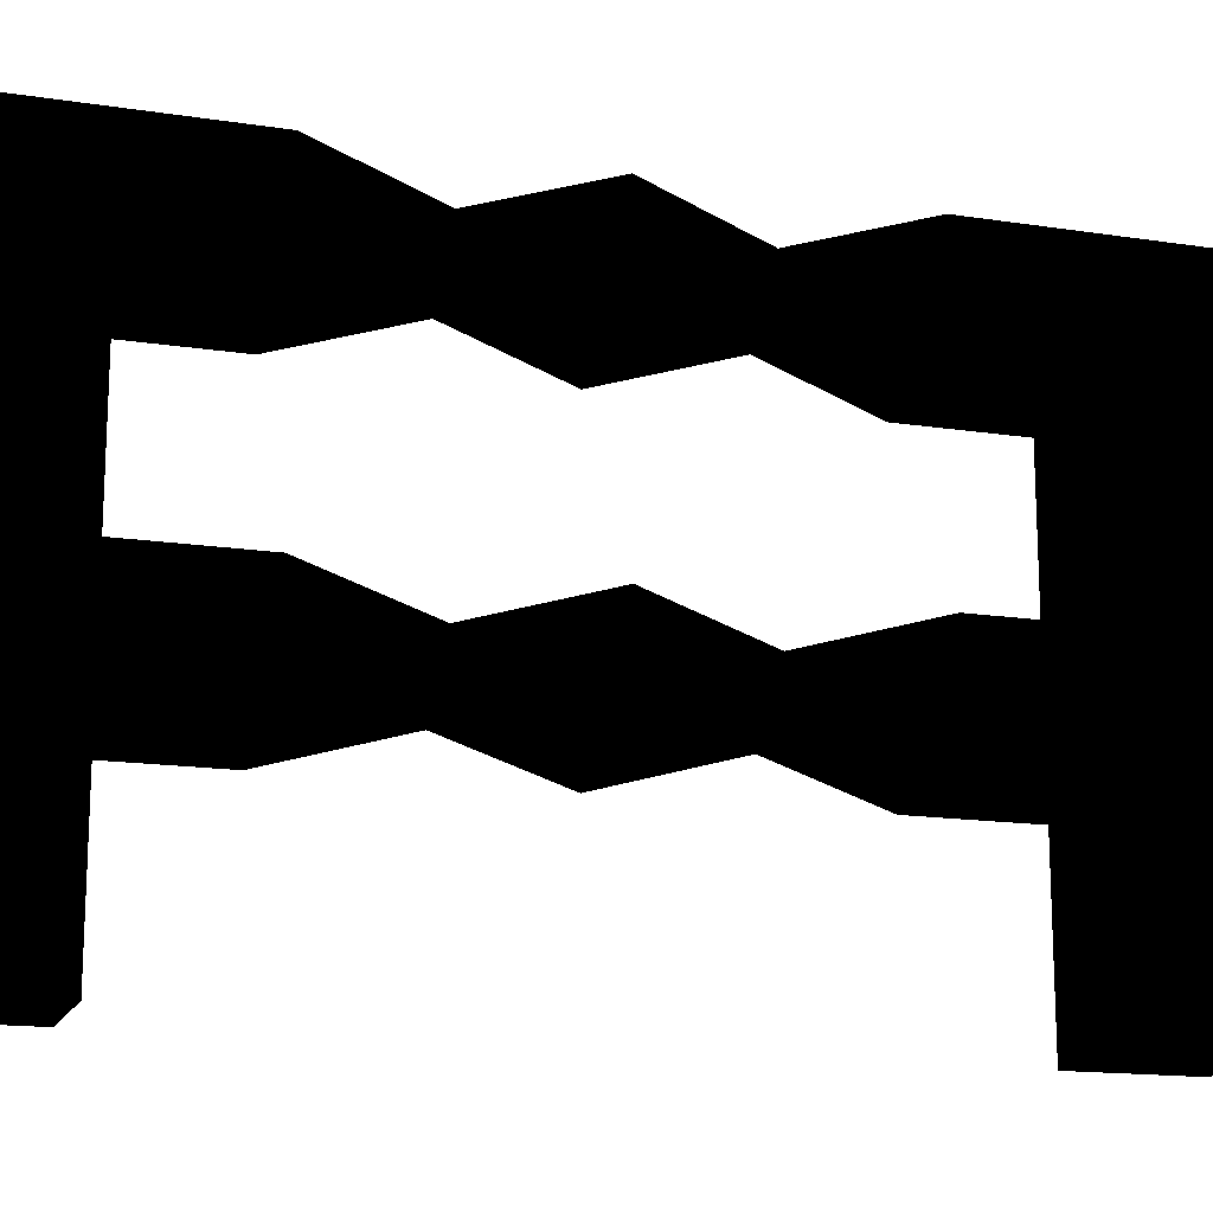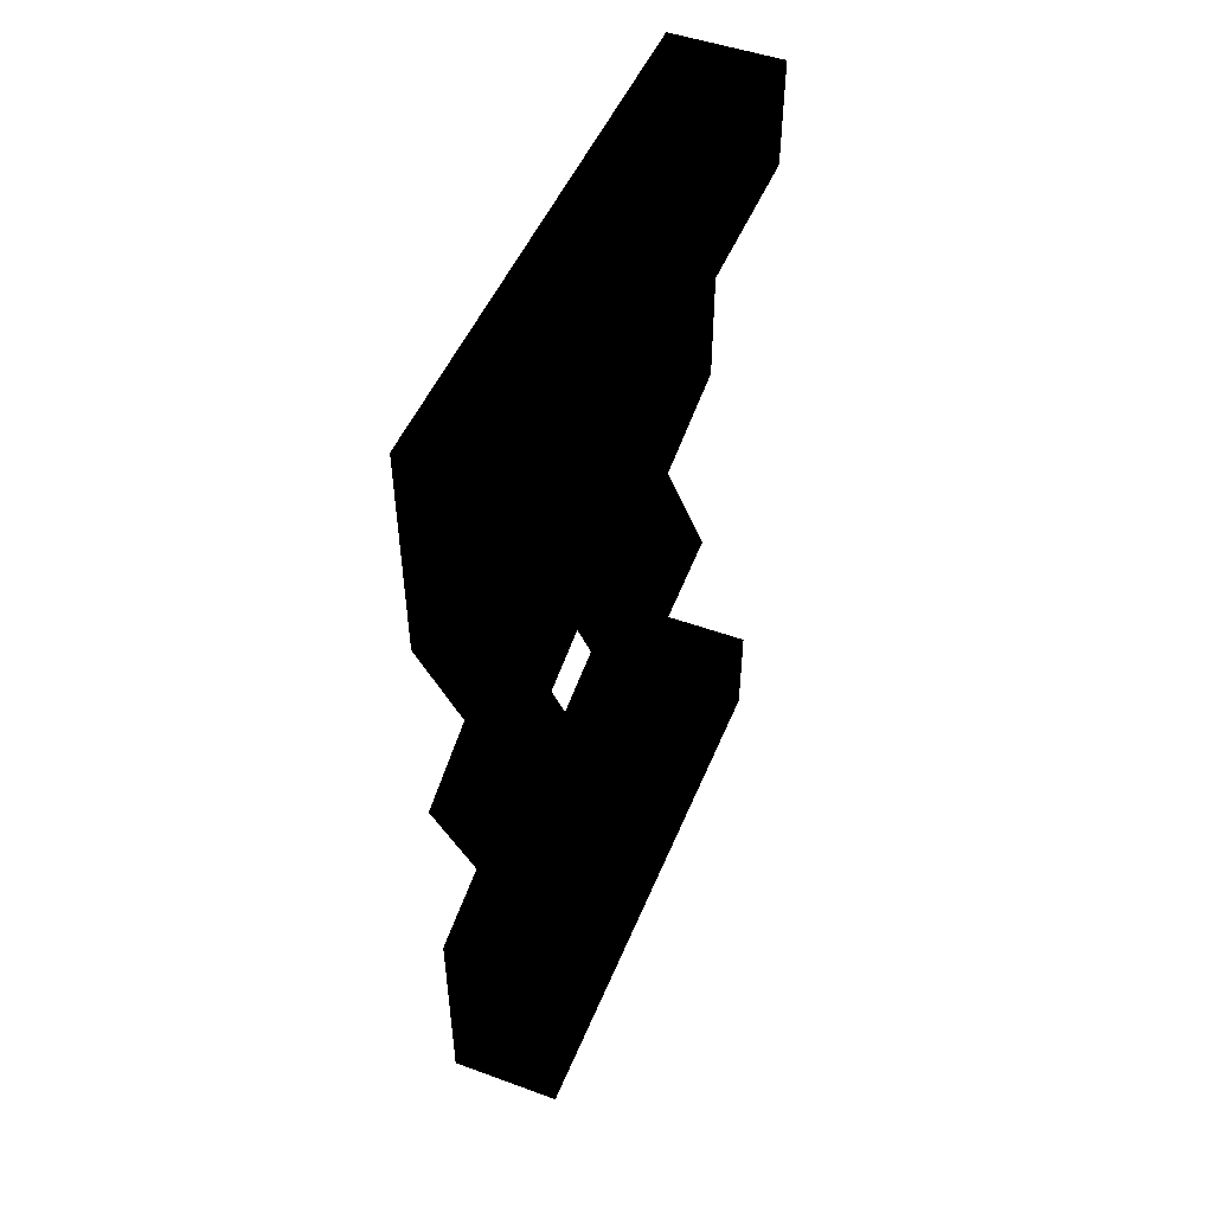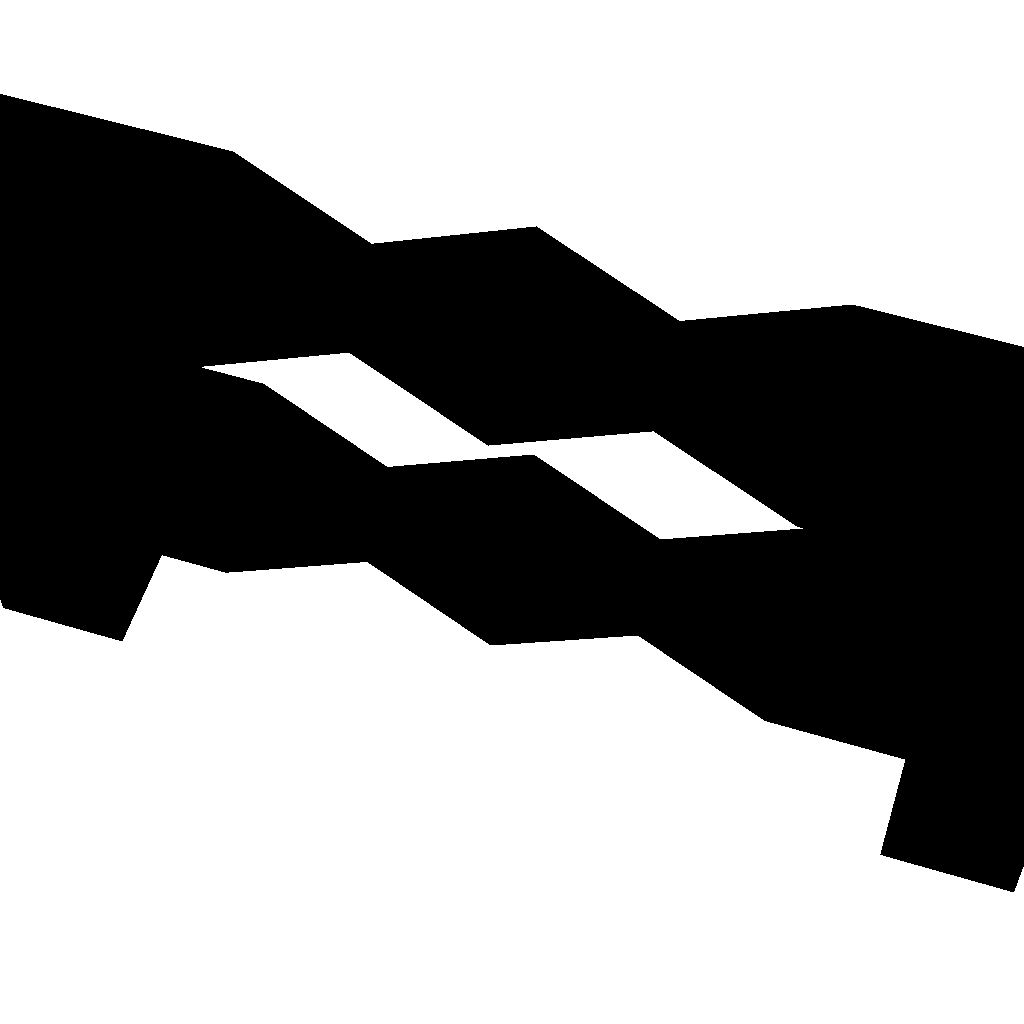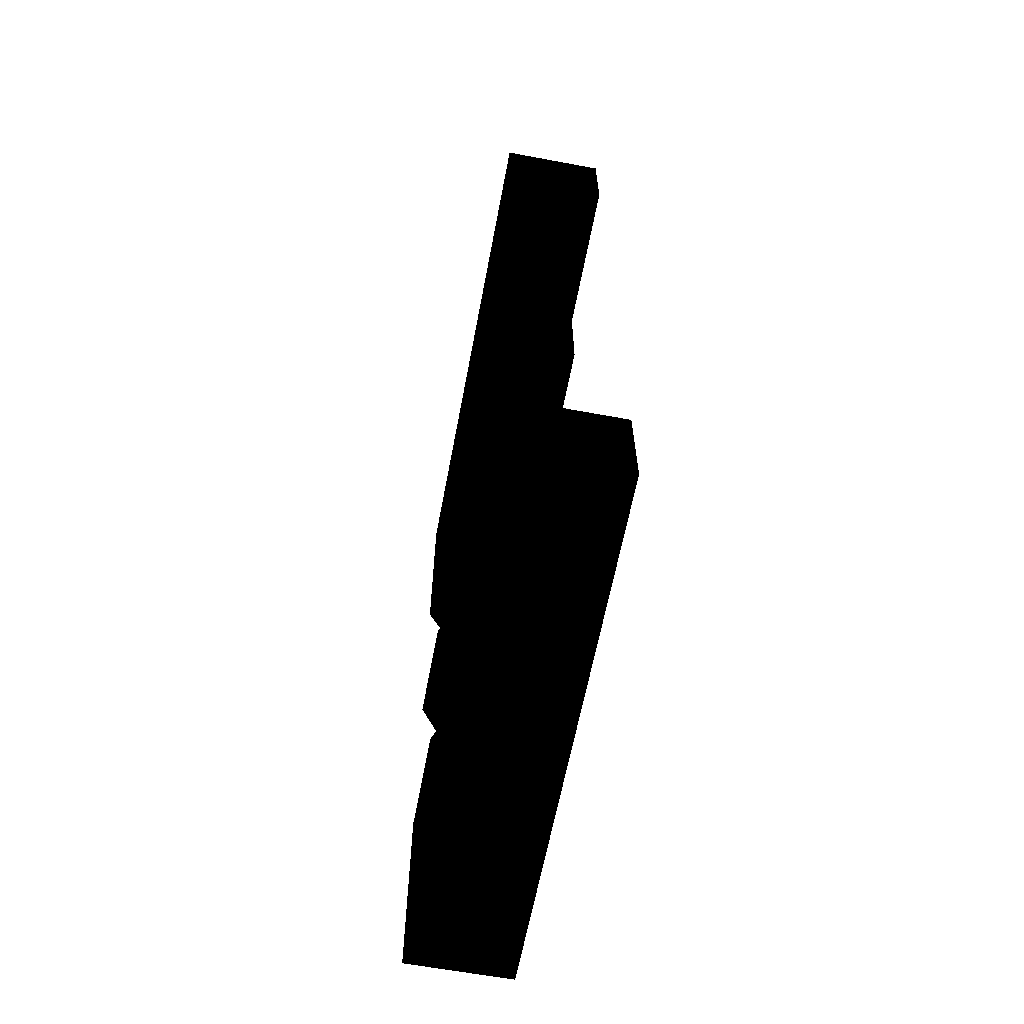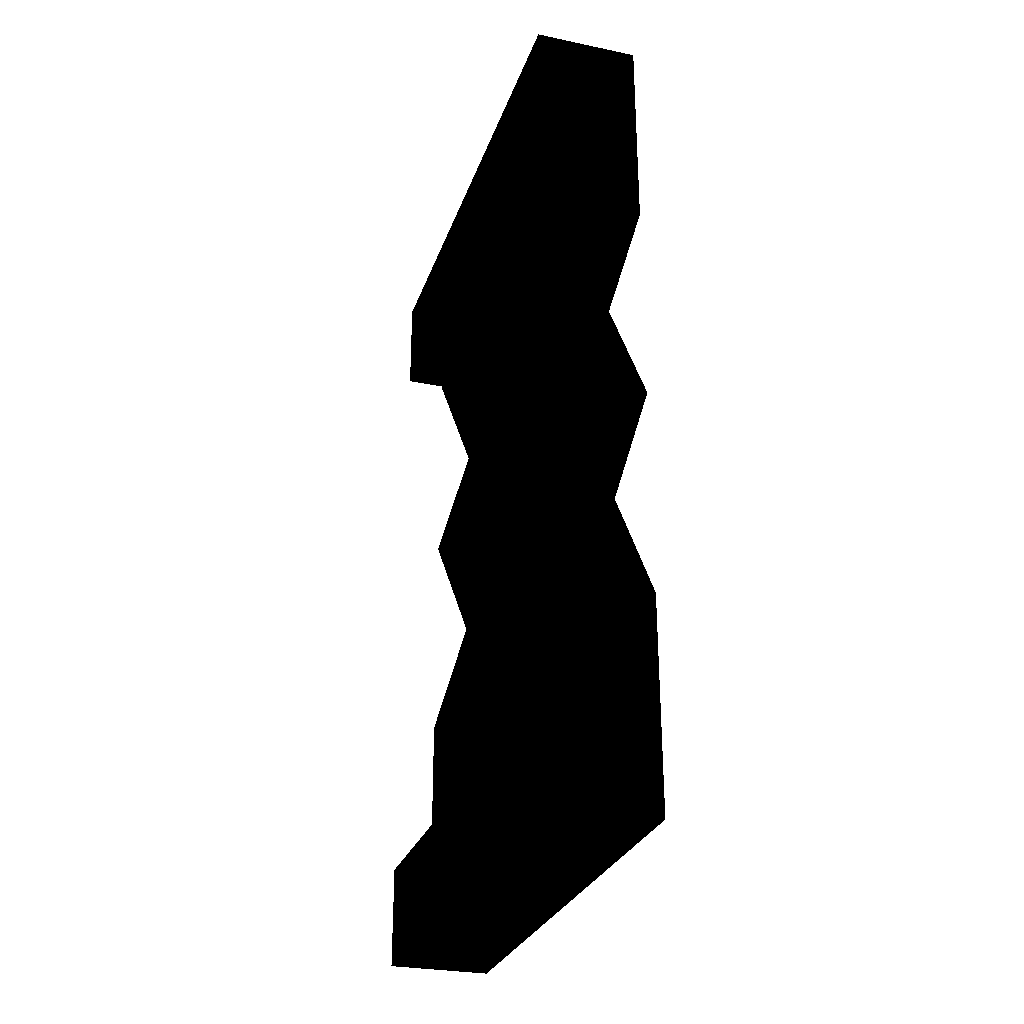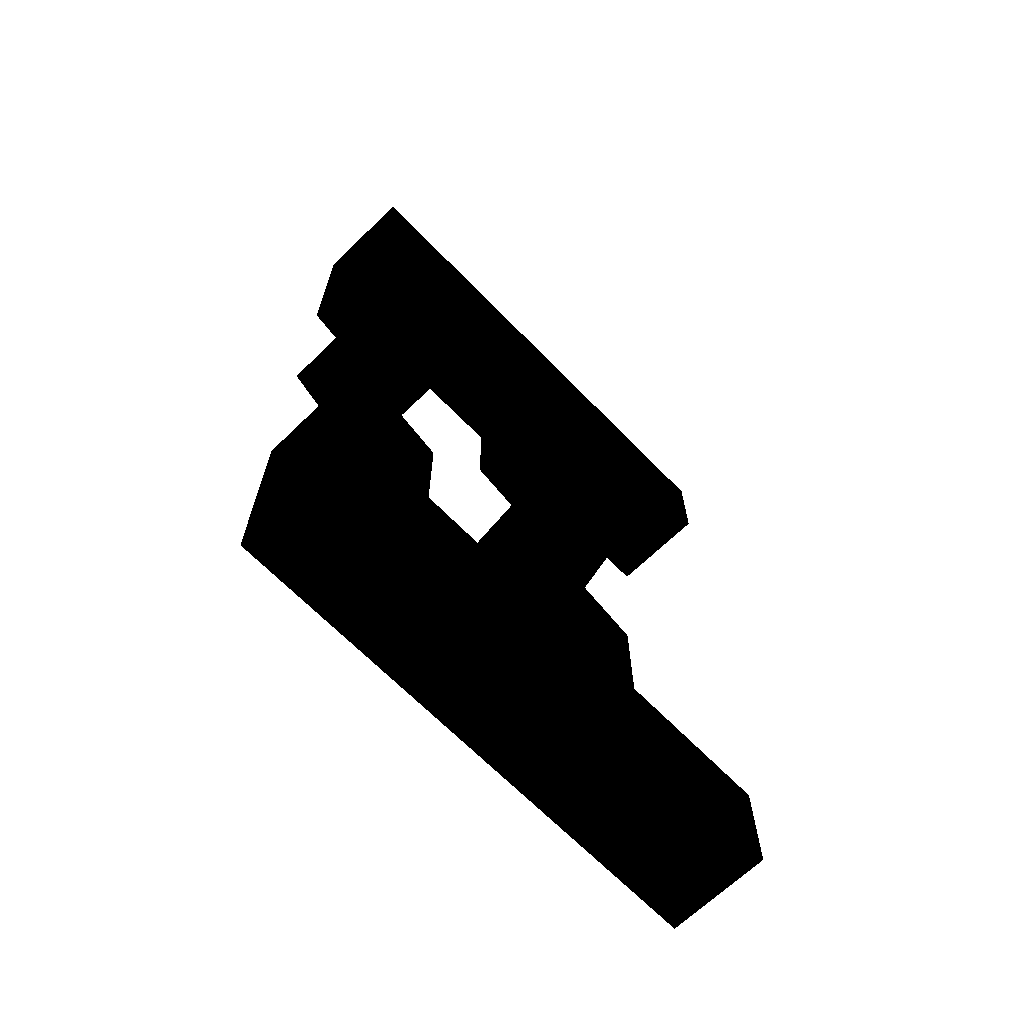
<metadata>
{"format":"obj","ext":"obj","renderer":"f3d","projection":"perspective","resolution":1024,"background":"white","views":[{"elev":-15.7,"azim":72.3,"up":"+Y"},{"elev":49.3,"azim":-158.1,"up":"+Z"},{"elev":57.0,"azim":107.6,"up":"+Y"},{"elev":-62.9,"azim":-10.7,"up":"+Z"},{"elev":-28.6,"azim":162.8,"up":"+Z"},{"elev":-66.7,"azim":-135.8,"up":"+Z"}]}
</metadata>
<code>
o 972
v -64 24 48
v -48 24 48
v -48 0 48
v -64 0 48
v -64 0 64
v -64 40 48
v -64 40 32
v -64 24 32
v -60 36 16
v -60 28 16
v -48 24 32
v -52 28 16
v -48 40 32
v -48 40 48
v -48 0 64
v -48 80 64
v -64 80 64
v -48 64 48
v -48 80 48
v -64 80 48
v -64 64 48
v -52 36 16
v -48 40 0
v -64 40 0
v -64 24 0
v -48 24 0
v -48 24 -48
v -48 40 -48
v -48 40 -32
v -48 24 -32
v -52 36 -16
v -52 28 -16
v -64 24 -32
v -60 28 -16
v -64 40 -32
v -64 40 -48
v -64 24 -48
v -64 0 -64
v -64 0 -48
v -48 0 -48
v -48 0 -64
v -48 80 -64
v -48 64 -48
v -60 36 -16
v -48 80 32
v -48 64 32
v -52 68 16
v -52 76 16
v -64 80 32
v -64 64 32
v -60 76 16
v -60 68 16
v -64 64 0
v -48 64 0
v -48 80 0
v -64 80 0
v -60 76 -16
v -60 68 -16
v -52 68 -16
v -52 76 -16
v -48 80 -32
v -64 80 -32
v -64 64 -32
v -48 64 -32
v -48 80 -48
v -64 80 -48
v -64 64 -48
v -64 80 -64
f 1 2 3
f 1 3 4
f 1 4 5
f 1 5 6
f 1 6 7
f 1 7 8
f 8 7 9
f 8 9 10
f 8 10 11
f 11 10 12
f 11 12 13
f 11 13 2
f 2 13 14
f 2 14 15
f 2 15 3
f 16 17 5
f 16 5 15
f 16 15 18
f 16 18 19
f 16 19 17
f 17 19 20
f 17 20 21
f 17 21 6
f 17 6 5
f 6 14 13
f 6 13 7
f 7 13 22
f 7 22 9
f 9 22 23
f 9 23 24
f 9 24 10
f 10 24 25
f 10 25 12
f 12 25 26
f 12 26 22
f 12 22 13
f 27 28 29
f 27 29 30
f 30 29 31
f 30 31 32
f 30 32 33
f 33 32 34
f 33 34 35
f 33 35 36
f 33 36 37
f 37 36 38
f 37 38 39
f 37 39 27
f 27 39 40
f 27 40 41
f 27 41 28
f 28 41 42
f 28 42 43
f 28 43 36
f 28 36 35
f 28 35 29
f 29 35 44
f 29 44 31
f 31 44 24
f 31 24 23
f 31 23 32
f 32 23 26
f 32 26 34
f 34 26 25
f 34 25 44
f 34 44 35
f 25 24 44
f 22 26 23
f 45 19 18
f 45 18 46
f 45 46 47
f 45 47 48
f 45 48 49
f 45 49 20
f 45 20 19
f 21 20 49
f 21 49 50
f 50 49 51
f 50 51 52
f 50 52 46
f 46 52 47
f 47 52 53
f 47 53 54
f 47 54 48
f 48 54 55
f 48 55 51
f 48 51 49
f 52 51 56
f 52 56 53
f 53 56 57
f 53 57 58
f 53 58 54
f 54 58 59
f 54 59 55
f 55 59 60
f 55 60 56
f 55 56 51
f 56 60 57
f 57 60 61
f 57 61 62
f 57 62 58
f 58 62 63
f 58 63 59
f 59 63 64
f 59 64 60
f 60 64 61
f 61 64 65
f 61 65 62
f 62 65 66
f 62 66 63
f 63 66 67
f 67 66 68
f 67 68 38
f 67 38 36
f 67 36 43
f 21 18 14
f 21 14 6
f 15 14 18
f 41 38 68
f 41 68 42
f 42 68 66
f 42 66 65
f 42 65 43
f 43 65 64

</code>
